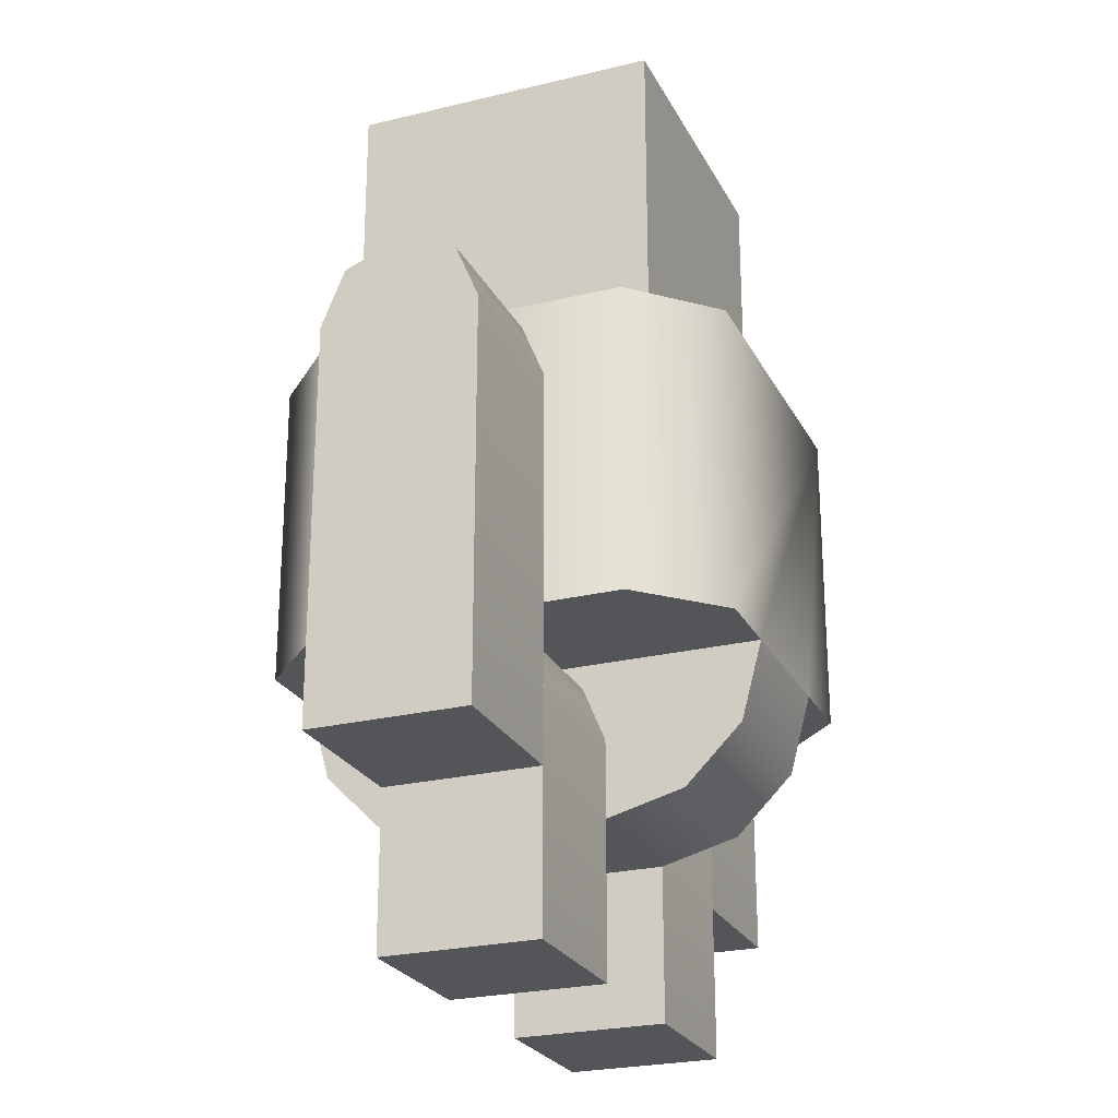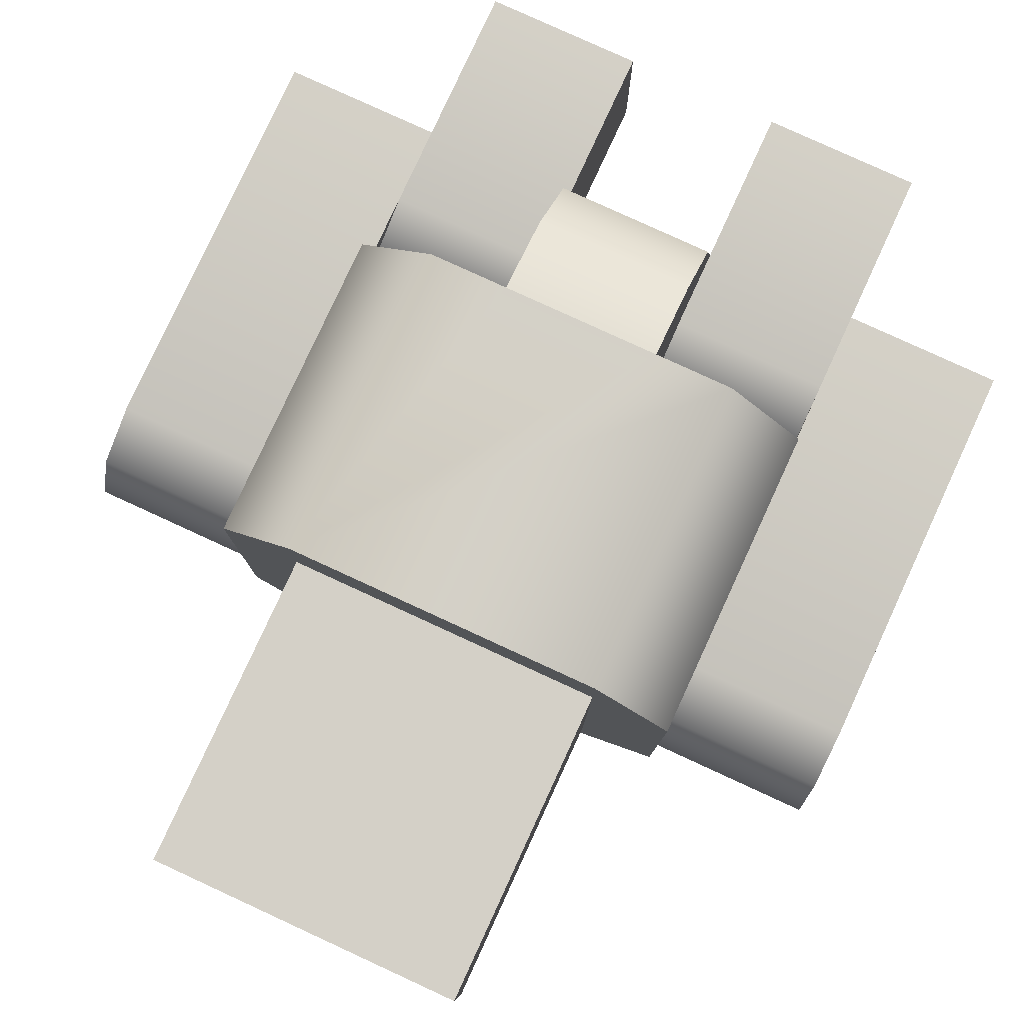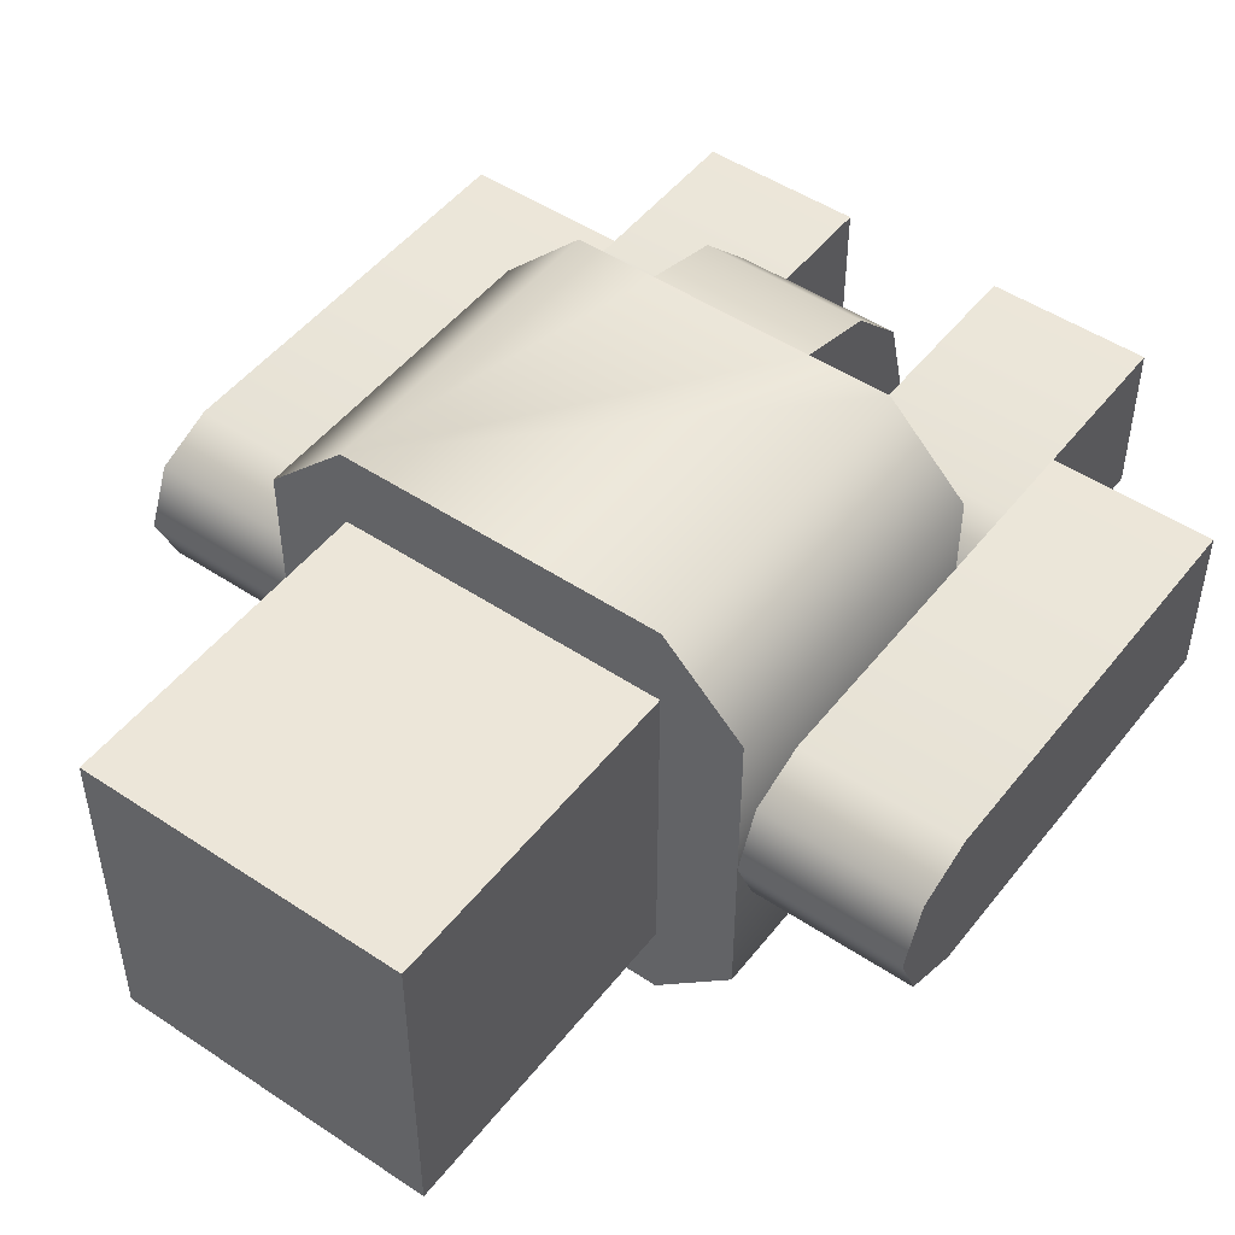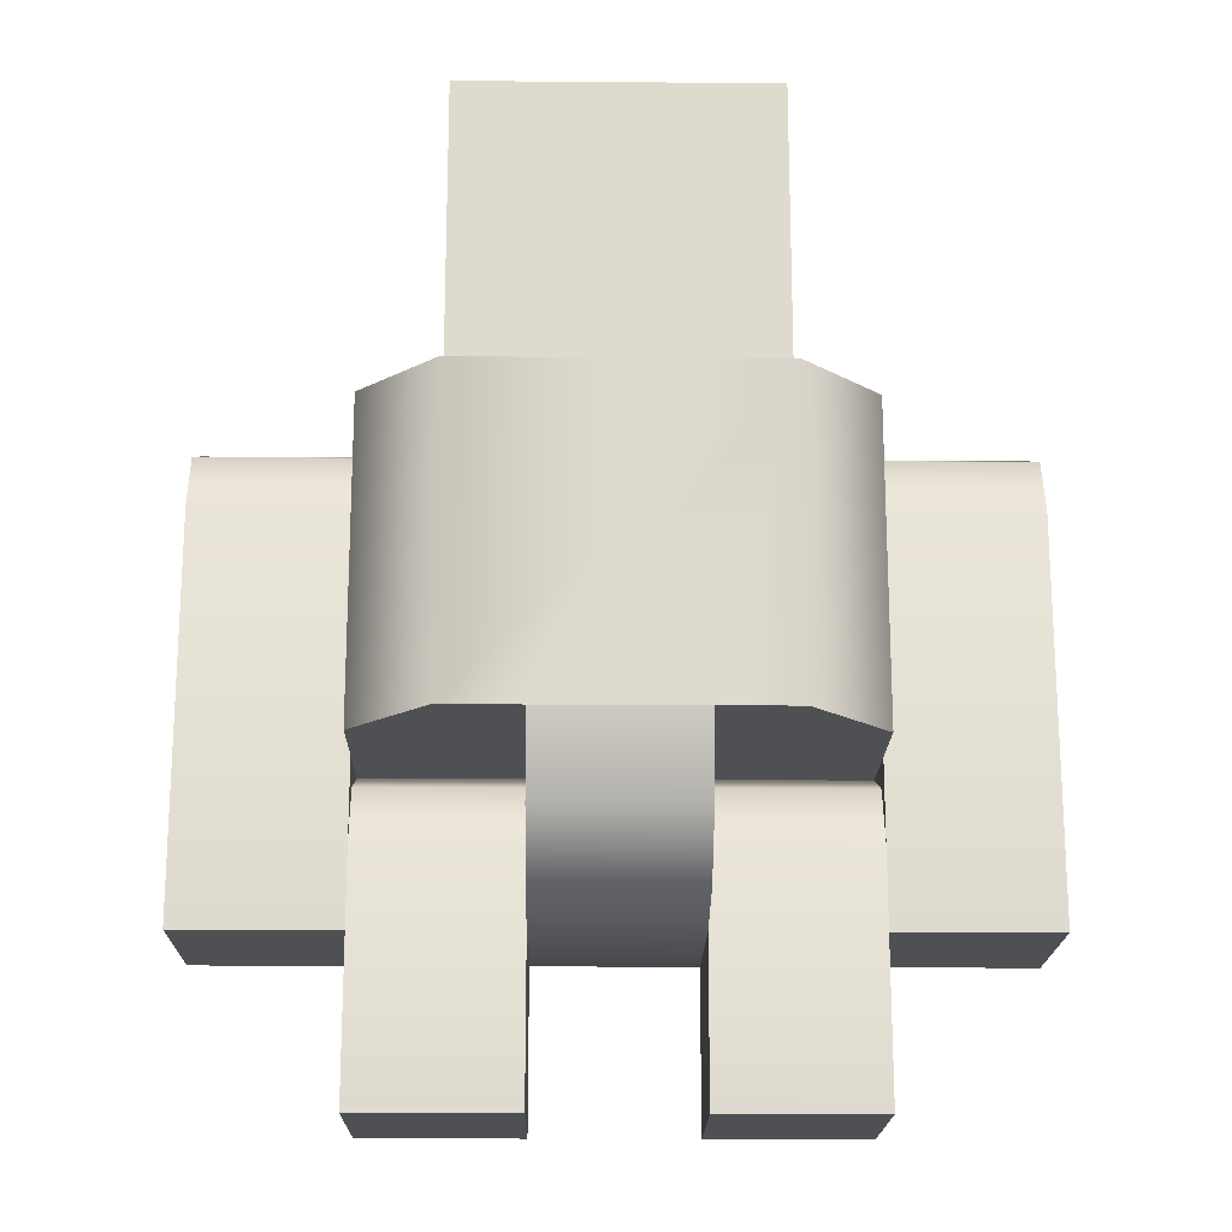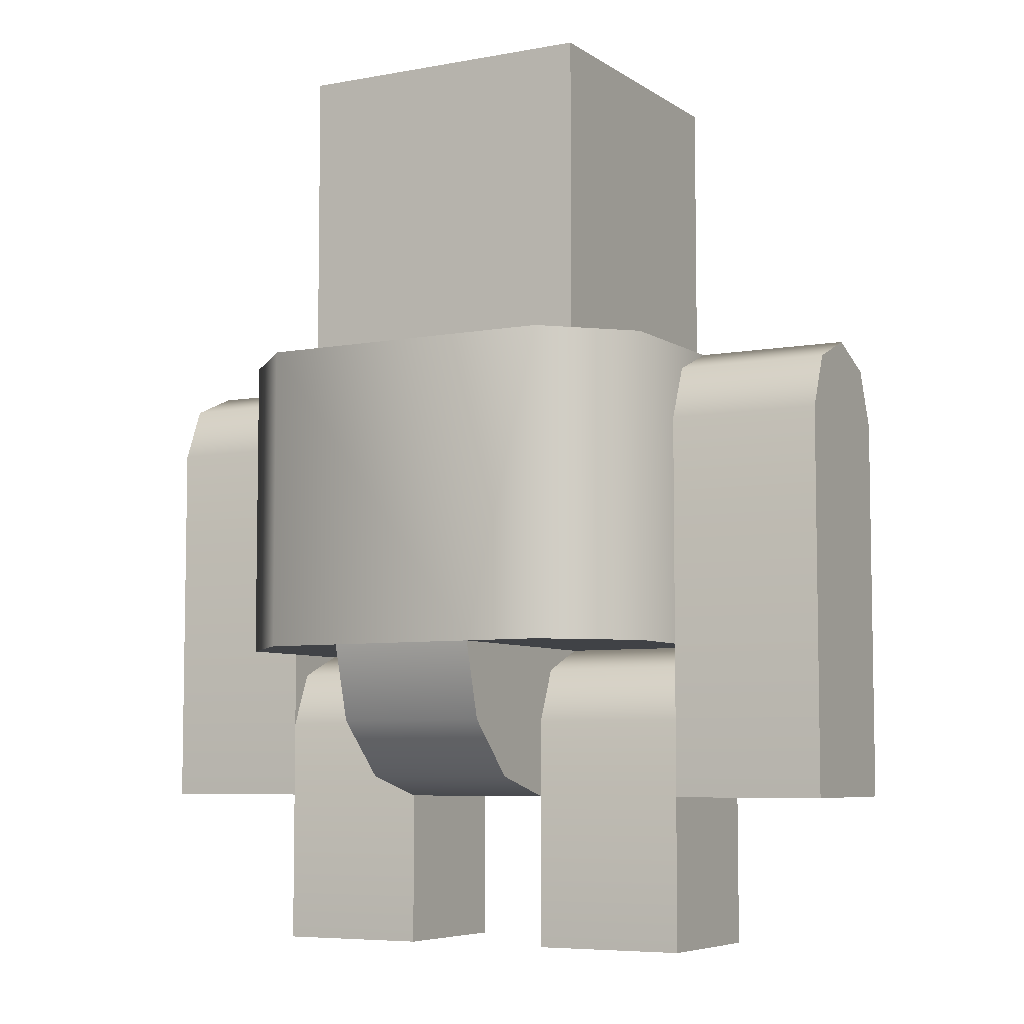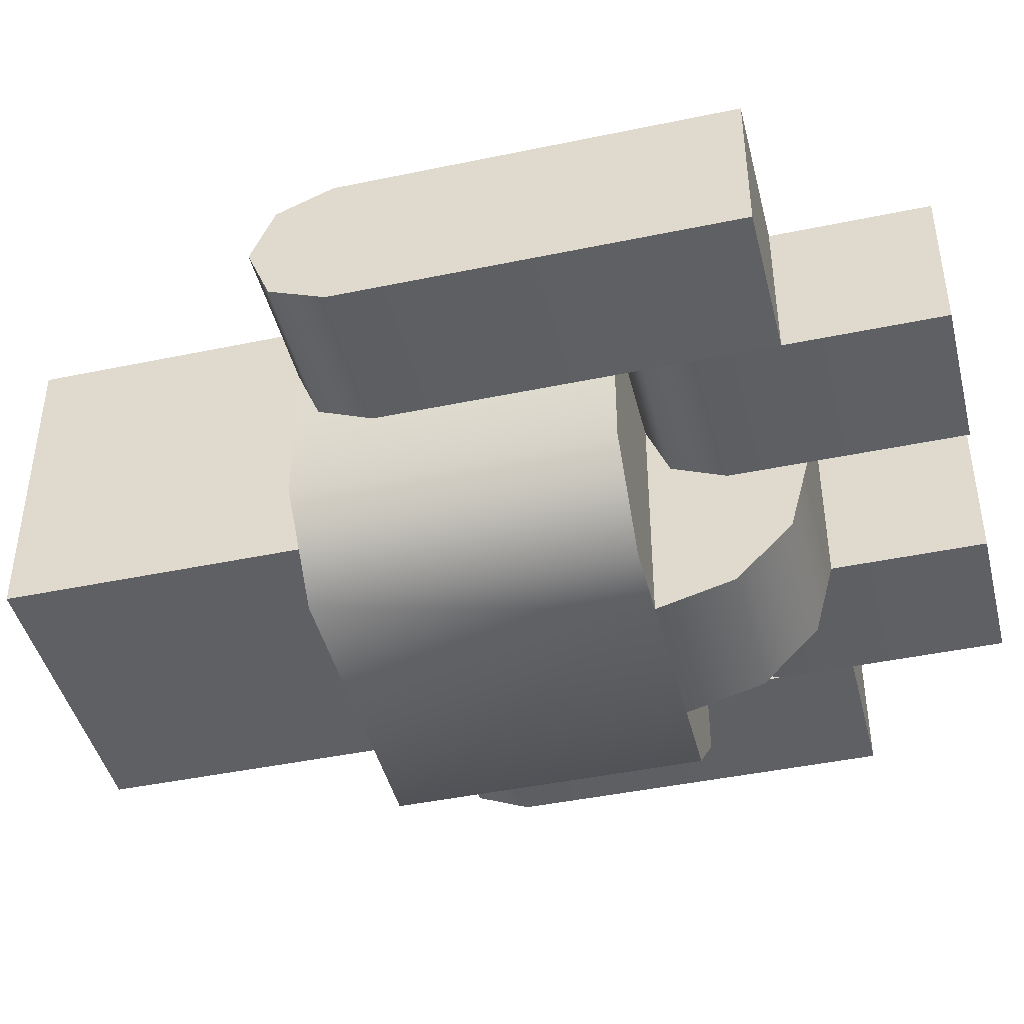
<metadata>
{"format":"obj","ext":"obj","renderer":"f3d","projection":"perspective","resolution":1024,"background":"white","views":[{"elev":-24.7,"azim":-68.3,"up":"+Y"},{"elev":79.9,"azim":-155.3,"up":"+Z"},{"elev":49.2,"azim":-143.5,"up":"+Z"},{"elev":-18.6,"azim":-0.9,"up":"+Y"},{"elev":-6.4,"azim":-151.0,"up":"+Y"},{"elev":-43.9,"azim":-76.2,"up":"+Z"}]}
</metadata>
<code>
g leg-left
v 0.15 0 0.05 1 1 1
v 0.05 0 0.05 1 1 1
v 0.15 0.15 0.05 1 1 1
v 0.05 0.15 0.05 1 1 1
v 0.05 0 -0.05 1 1 1
v 0.15 0 -0.05 1 1 1
v 0.05 0.15 -0.05 1 1 1
v 0.15 0.15 -0.05 1 1 1
v 0.05 0.1854 -0.03536 1 1 1
v 0.05 0.2 7.869e-10 1 1 1
v 0.05 0.1854 0.03536 1 1 1
v 0.15 0.1854 -0.03536 1 1 1
v 0.15 0.2 1.863e-09 1 1 1
v 0.15 0.1854 0.03536 1 1 1
f 3 2 1
f 2 3 4
f 7 6 5
f 6 7 8
f 1 5 6
f 5 1 2
f 5 9 7
f 9 5 2
f 9 2 10
f 10 2 11
f 11 2 4
f 12 6 8
f 6 12 1
f 1 12 13
f 1 13 14
f 1 14 3
f 14 4 3
f 4 14 11
f 10 14 13
f 14 10 11
f 12 10 13
f 10 12 9
f 7 12 8
f 12 7 9
g leg-right
v -0.05 0 -0.05 1 1 1
v -0.15 0 -0.05 1 1 1
v -0.05 0 0.05 1 1 1
v -0.15 0 0.05 1 1 1
v -0.05 0.15 0.05 1 1 1
v -0.15 0.15 0.05 1 1 1
v -0.05 0.1854 0.03536 1 1 1
v -0.15 0.1854 0.03536 1 1 1
v -0.05 0.2 -1.118e-09 1 1 1
v -0.15 0.2 -2.193e-09 1 1 1
v -0.05 0.15 -0.05 1 1 1
v -0.05 0.1854 -0.03536 1 1 1
v -0.15 0.15 -0.05 1 1 1
v -0.15 0.1854 -0.03536 1 1 1
f 17 16 15
f 16 17 18
f 19 18 17
f 18 19 20
f 21 20 19
f 20 21 22
f 24 21 23
f 21 24 22
f 26 15 25
f 15 26 17
f 17 26 23
f 17 23 21
f 17 21 19
f 16 28 27
f 28 16 18
f 28 18 24
f 24 18 22
f 22 18 20
f 27 15 16
f 15 27 25
f 26 24 23
f 24 26 28
f 27 26 25
f 26 27 28
g torso
v 0.05 0.2 -0.15 1 1 1
v 0.05 0.15 -0.1366 1 1 1
v 0.05 0.2 0.15 1 1 1
v 0.05 0.1134 -0.1 1 1 1
v 0.05 0.1 -0.05 1 1 1
v 0.05 0.1 0.05 1 1 1
v 0.05 0.1134 0.1 1 1 1
v 0.05 0.15 0.1366 1 1 1
v -0.05 0.2 -0.15 1 1 1
v -0.1 0.2 -0.15 1 1 1
v -0.05 0.2 0.15 1 1 1
v -0.1 0.2 0.15 1 1 1
v -0.15 0.2 -0.1 1 1 1
v -0.15 0.2 0.1 1 1 1
v -0.05 0.15 -0.1366 1 1 1
v -0.05 0.1134 -0.1 1 1 1
v -0.05 0.1 -0.05 1 1 1
v -0.05 0.1 0.05 1 1 1
v -0.05 0.1134 0.1 1 1 1
v -0.05 0.15 0.1366 1 1 1
v 0.15 0.2 -0.1 1 1 1
v 0.15 0.2 0.1 1 1 1
v 0.15 0.4 -0.1 1 1 1
v 0.15 0.4 0.1 1 1 1
v 0.1 0.2 0.15 1 1 1
v 0.1 0.4 0.15 1 1 1
v 0.1 0.4 -0.15 1 1 1
v -0.1 0.4 -0.15 1 1 1
v -0.1 0.4 0.15 1 1 1
v -0.15 0.4 -0.1 1 1 1
v -0.15 0.4 0.1 1 1 1
v 0.1 0.2 -0.15 1 1 1
f 31 30 29
f 30 31 32
f 32 31 33
f 33 31 34
f 34 31 35
f 35 31 36
f 39 38 37
f 38 39 40
f 38 40 41
f 41 40 42
f 43 39 37
f 39 43 44
f 39 44 45
f 39 45 46
f 39 46 47
f 39 47 48
f 34 45 33
f 45 34 46
f 47 34 35
f 34 47 46
f 35 48 47
f 48 35 36
f 36 39 48
f 39 36 31
f 43 29 30
f 29 43 37
f 44 30 32
f 30 44 43
f 33 44 32
f 44 33 45
f 51 50 49
f 50 51 52
f 52 53 50
f 53 52 54
f 55 52 51
f 52 55 54
f 54 55 56
f 54 56 57
f 57 56 58
f 57 58 59
f 50 60 49
f 60 50 53
f 60 53 29
f 29 53 31
f 54 31 53
f 31 54 39
f 39 54 40
f 40 54 57
f 42 57 59
f 57 42 40
f 56 37 38
f 55 37 56
f 60 37 55
f 37 60 29
f 41 59 58
f 59 41 42
f 41 56 38
f 56 41 58
f 55 49 60
f 49 55 51
g arm-left
v 0.25 0.4 6.333e-09 1 1 1
v 0.25 0.3854 0.03536 1 1 1
v 0.15 0.4 5.257e-09 1 1 1
v 0.15 0.3854 0.03536 1 1 1
v 0.25 0.1 -0.05 1 1 1
v 0.25 0.35 -0.05 1 1 1
v 0.15 0.1 -0.05 1 1 1
v 0.15 0.35 -0.05 1 1 1
v 0.25 0.35 0.05 1 1 1
v 0.15 0.35 0.05 1 1 1
v 0.25 0.3854 -0.03536 1 1 1
v 0.15 0.3854 -0.03536 1 1 1
v 0.25 0.1 0.05 1 1 1
v 0.15 0.1 0.05 1 1 1
f 63 62 61
f 62 63 64
f 67 66 65
f 66 67 68
f 62 70 69
f 70 62 64
f 68 71 66
f 71 68 72
f 69 74 73
f 74 69 70
f 71 65 66
f 65 71 73
f 73 71 61
f 73 61 62
f 73 62 69
f 71 63 61
f 63 71 72
f 73 67 65
f 67 73 74
f 67 72 68
f 72 67 74
f 72 74 63
f 63 74 64
f 64 74 70
g arm-right
v -0.15 0.35 -0.05 1 1 1
v -0.15 0.3854 -0.03536 1 1 1
v -0.25 0.35 -0.05 1 1 1
v -0.25 0.3854 -0.03536 1 1 1
v -0.15 0.1 -0.05 1 1 1
v -0.15 0.1 0.05 1 1 1
v -0.15 0.4 -2.235e-09 1 1 1
v -0.15 0.3854 0.03536 1 1 1
v -0.15 0.35 0.05 1 1 1
v -0.25 0.1 -0.05 1 1 1
v -0.25 0.1 0.05 1 1 1
v -0.25 0.4 -3.311e-09 1 1 1
v -0.25 0.3854 0.03536 1 1 1
v -0.25 0.35 0.05 1 1 1
f 77 76 75
f 76 77 78
f 76 79 75
f 79 76 80
f 80 76 81
f 80 81 82
f 80 82 83
f 84 78 77
f 78 84 85
f 78 85 86
f 86 85 87
f 87 85 88
f 84 75 79
f 75 84 77
f 76 86 81
f 86 76 78
f 86 82 81
f 82 86 87
f 80 84 79
f 84 80 85
f 83 85 80
f 85 83 88
f 82 88 83
f 88 82 87
g head
v -0.1 0.4 -0.1 1 1 1
v 0.1 0.4 -0.1 1 1 1
v -0.1 0.6 -0.1 1 1 1
v 0.1 0.6 -0.1 1 1 1
v -0.1 0.4 0.1 1 1 1
v -0.1 0.6 0.1 1 1 1
v 0.1 0.4 0.1 1 1 1
v 0.1 0.6 0.1 1 1 1
f 91 90 89
f 90 91 92
f 93 91 89
f 91 93 94
f 96 93 95
f 93 96 94
f 96 90 92
f 90 96 95
f 95 89 90
f 89 95 93
f 91 96 92
f 96 91 94

</code>
